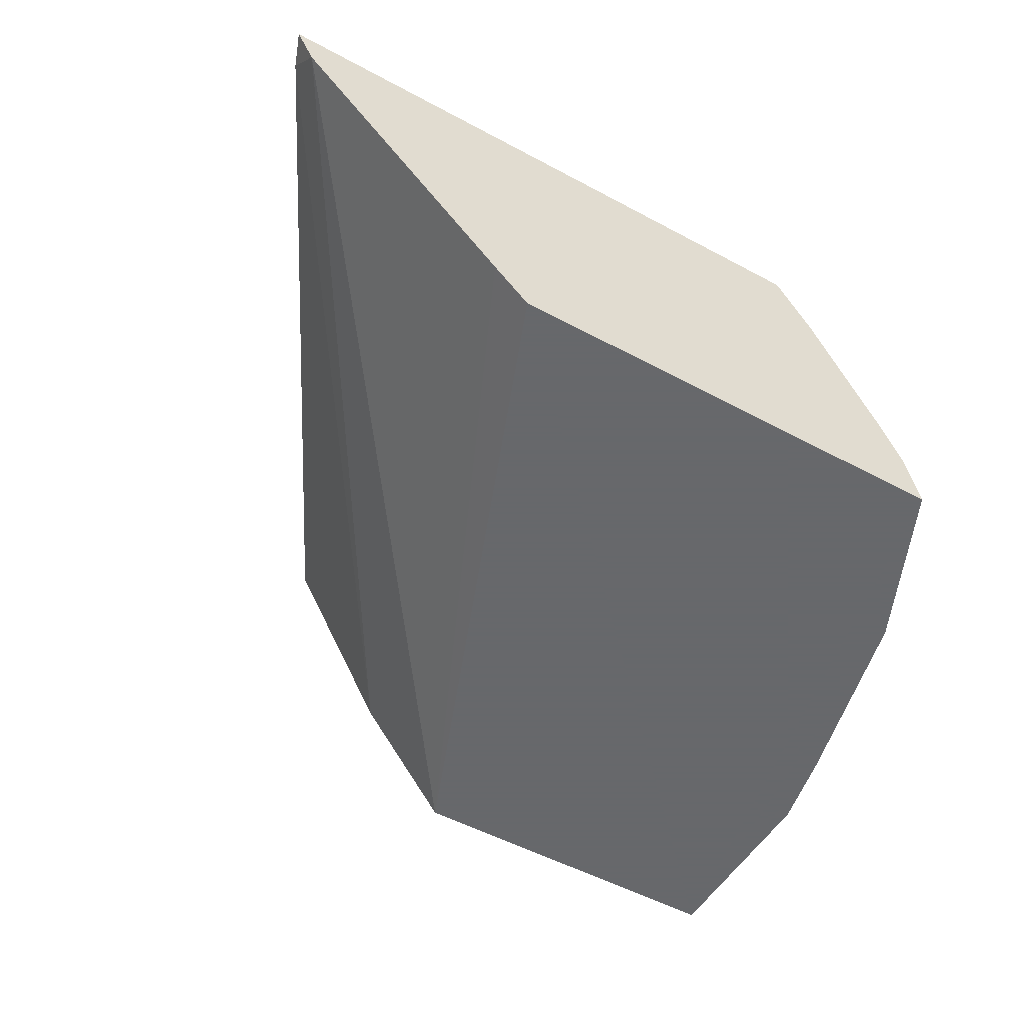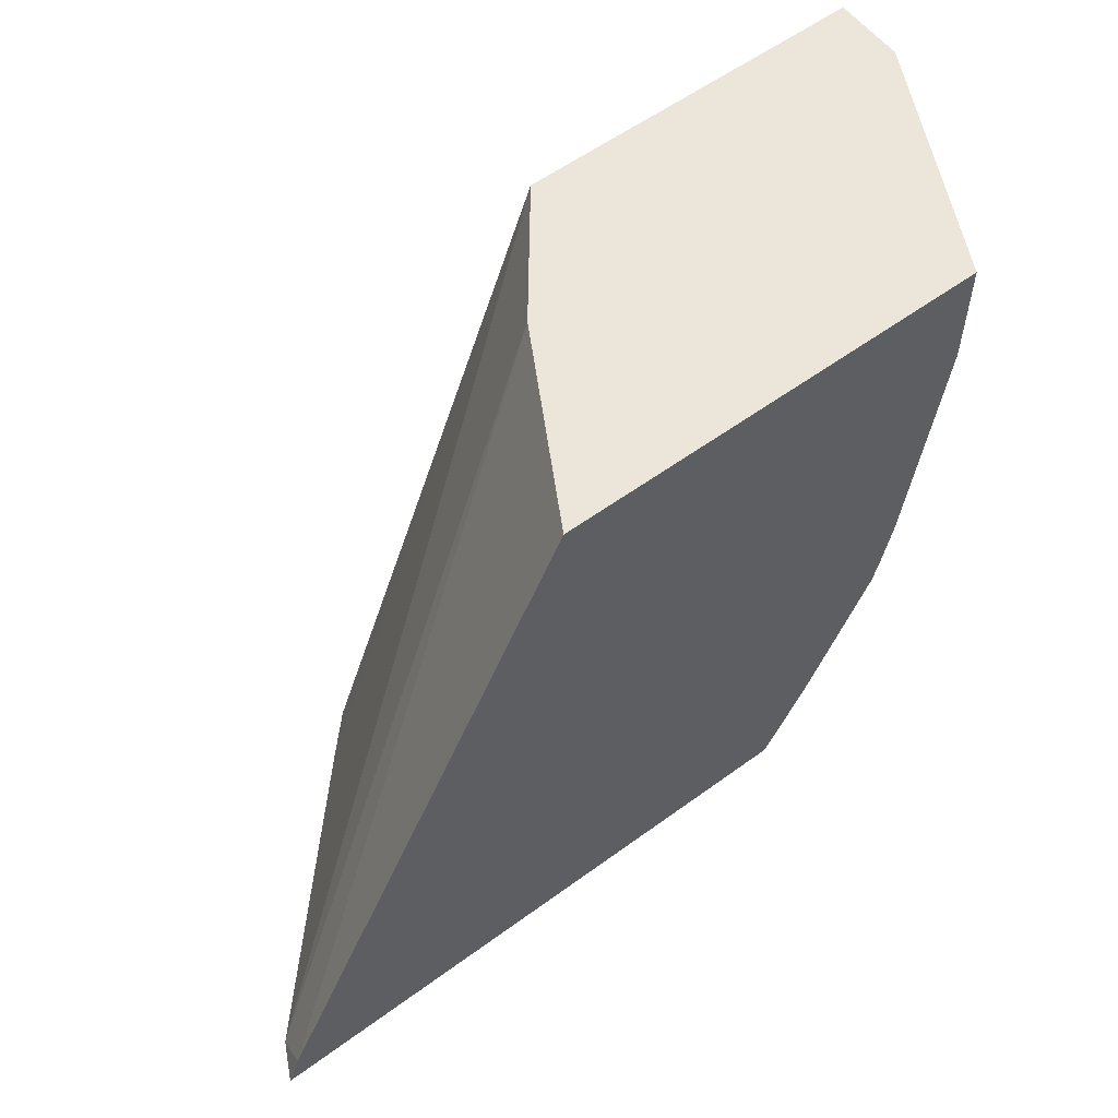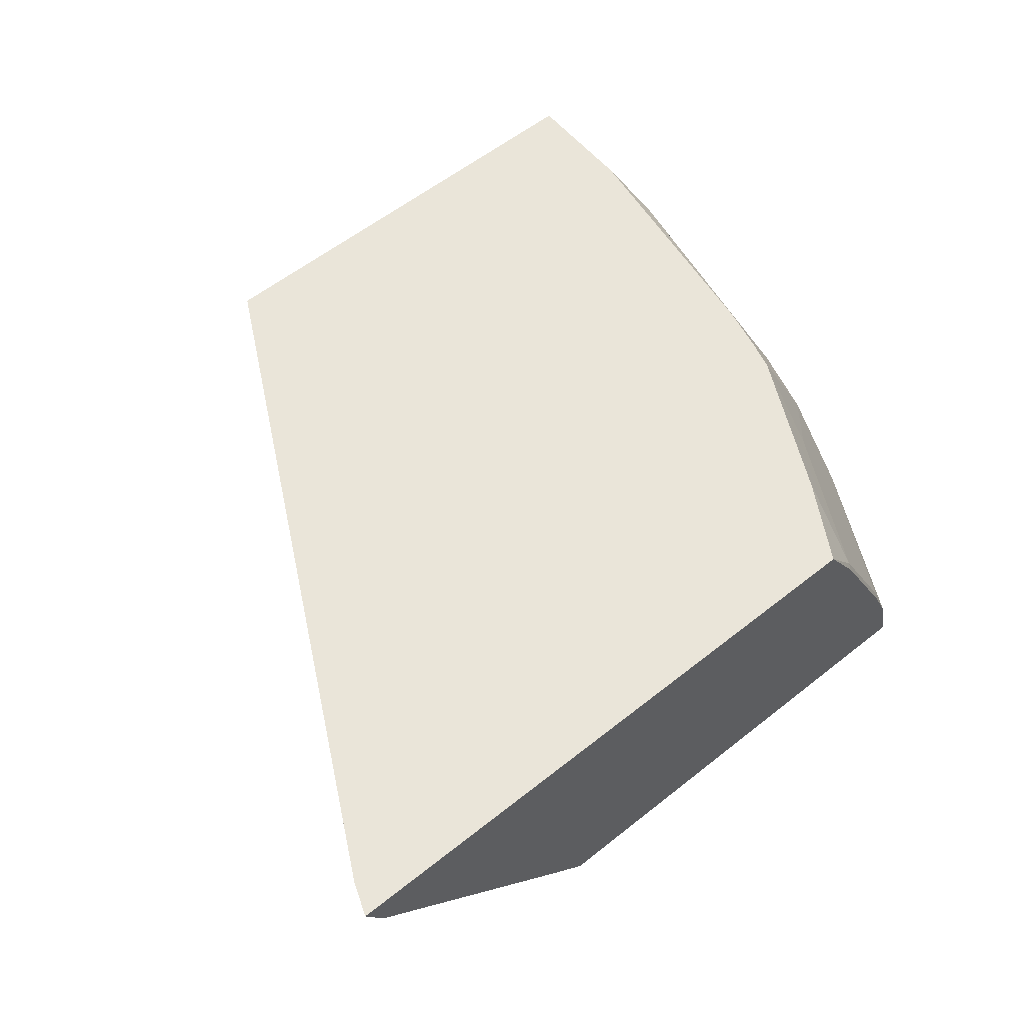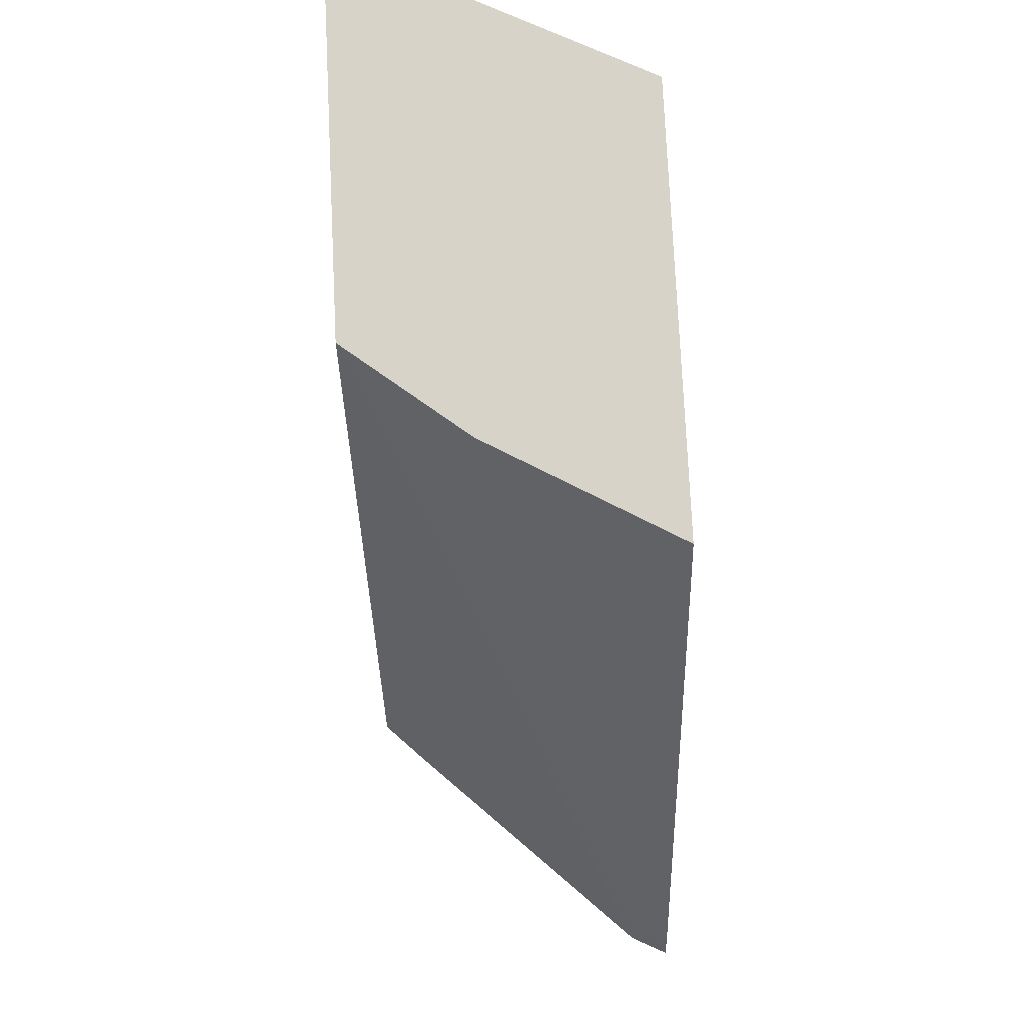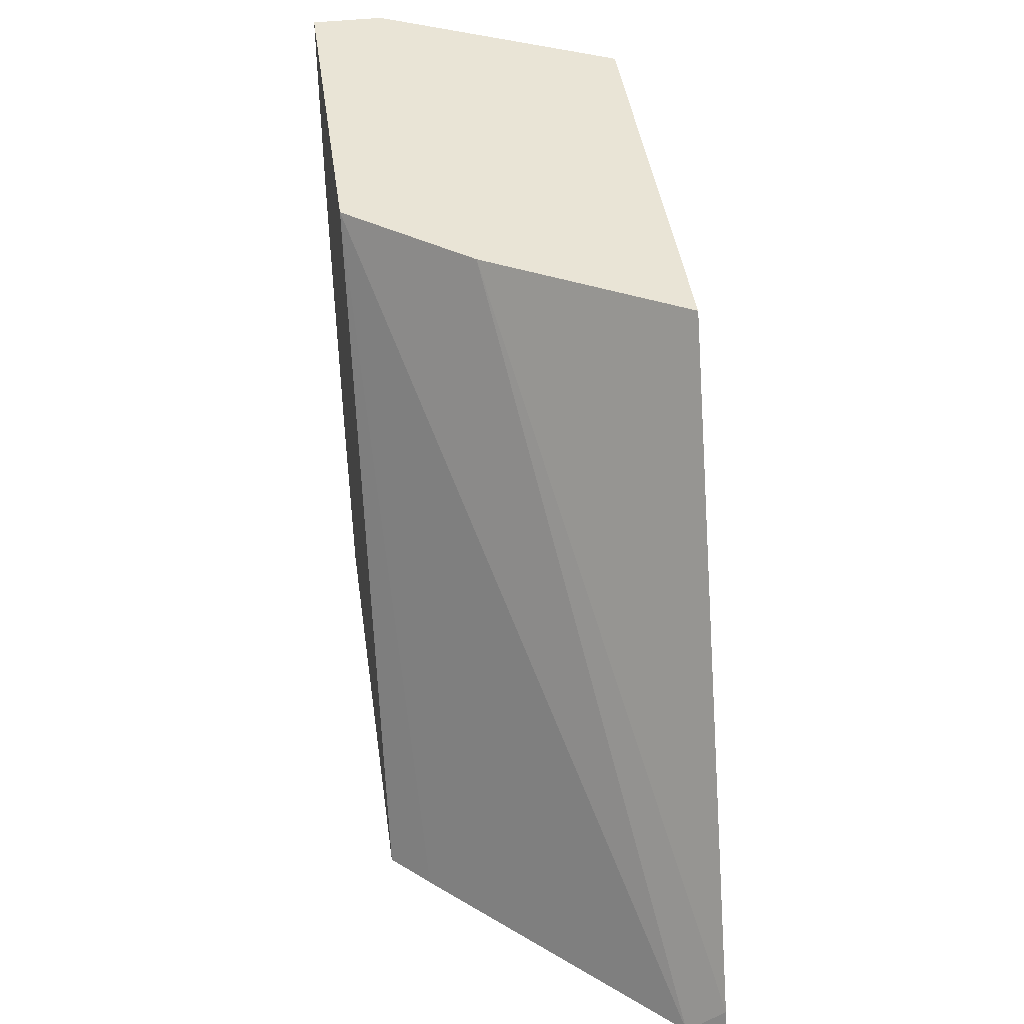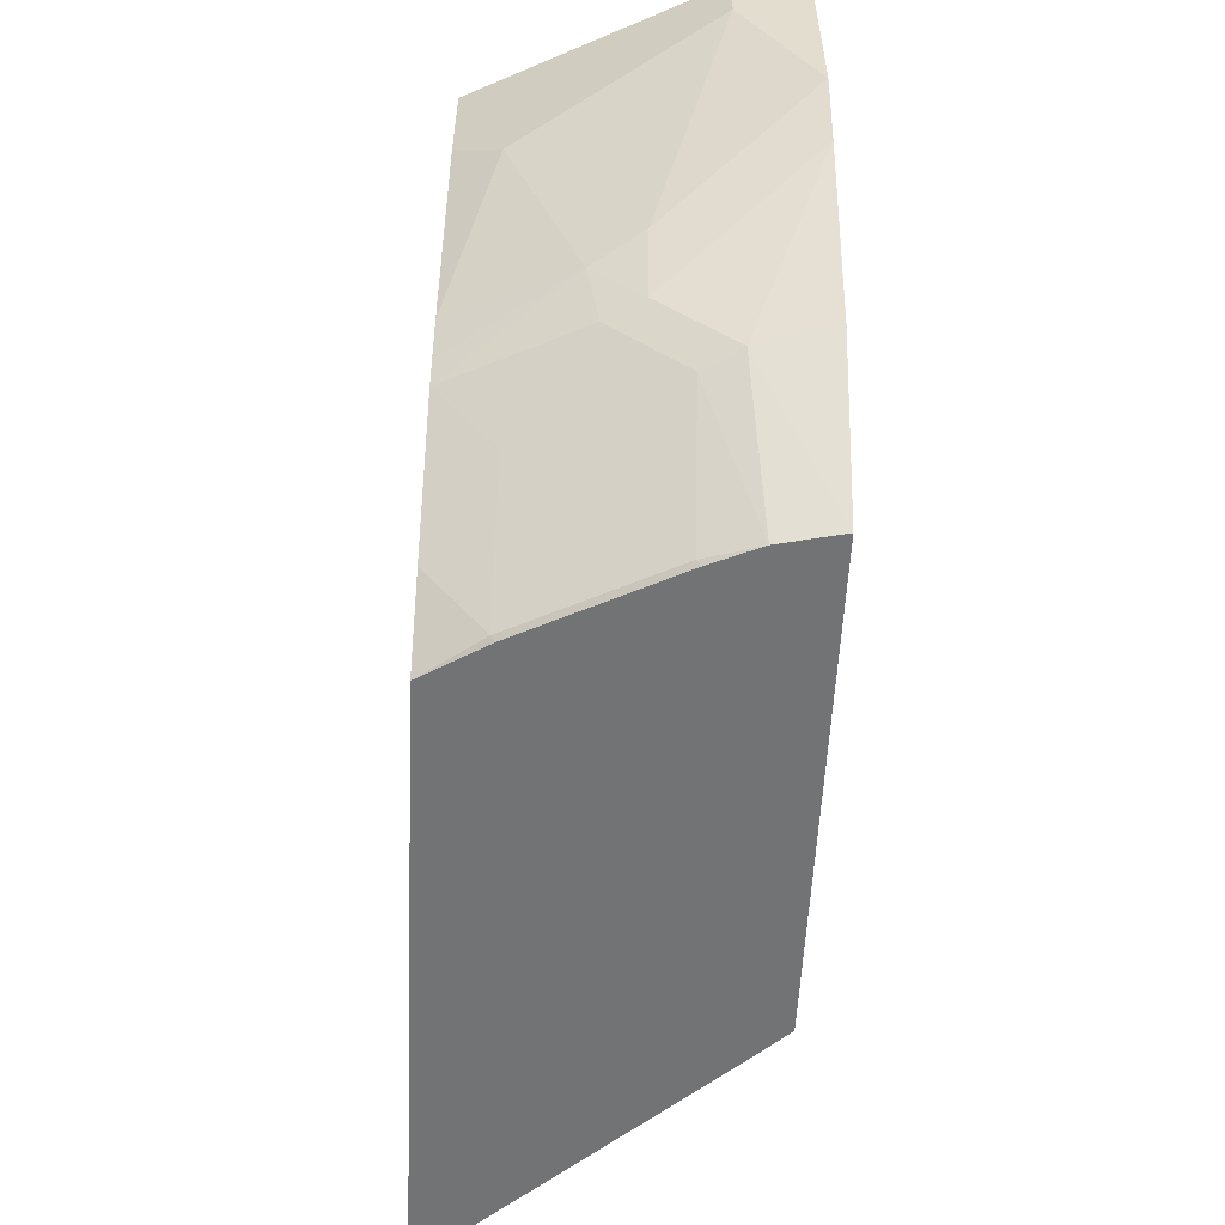
<metadata>
{"format":"obj","ext":"obj","renderer":"f3d","projection":"perspective","resolution":1024,"background":"white","views":[{"elev":-52.3,"azim":-30.1,"up":"+Z"},{"elev":57.0,"azim":-37.3,"up":"+Y"},{"elev":57.8,"azim":-39.5,"up":"+Z"},{"elev":76.9,"azim":-92.7,"up":"+Y"},{"elev":42.5,"azim":-97.8,"up":"+Y"},{"elev":-55.8,"azim":87.3,"up":"+Y"}]}
</metadata>
<code>
v 0.827 0.2204 0.263
v 0.827 0.2204 0.3007
v 0.827 0.1504 0.263
v 0.6379 0.2204 0.263
v 0.827 0.1879 0.3007
v 0.8218 0.2204 0.311
v 0.827 0.1128 0.2631
v 0.827 0.1126 0.263
v 0.5015 -0.1249 0.263
v 0.4826 -0.1249 0.2826
v 0.3679 -0.1249 0.4054
v 0.5889 0.2204 0.3258
v 0.7894 0.1503 0.3759
v 0.7894 0.03762 0.3383
v 0.7768 0.2204 0.4009
v 0.7768 0.1378 0.4009
v 0.8175 0.0699 0.263
v 0.7491 -0.1249 0.263
v 0.3583 -0.1249 0.4246
v 0.3649 -0.1072 0.4246
v 0.5335 0.2204 0.4246
v 0.7768 0.02508 0.3634
v 0.78 -0.004691 0.3383
v 0.765 0.2204 0.4246
v 0.765 0.1614 0.4246
v 0.7462 0.03208 0.4246
v 0.78 -0.04227 0.3007
v 0.7894 -0.03757 0.2631
v 0.7893 -0.03774 0.263
v 0.7424 -0.1249 0.2933
v 0.6748 -0.1249 0.4246
v 0.7706 -0.009388 0.3571
v 0.741 0.008456 0.4246
v 0.7368 -0.007462 0.4246
v 0.7706 -0.04697 0.3195
v 0.733 -0.1222 0.3195
v 0.7319 -0.1249 0.3174
v 0.6943 -0.1249 0.3925
v 0.6954 -0.1222 0.3947
v 0.6993 -0.08262 0.4246
v 0.733 -0.04697 0.3947
f 19 26 25
f 18 27 30
f 19 34 33
f 19 40 34
f 19 31 40
f 36 38 37
f 19 33 26
f 17 23 27
f 18 29 28
f 17 28 29
f 17 27 28
f 16 26 22
f 16 25 26
f 15 25 16
f 19 25 24
f 15 24 25
f 18 28 27
f 19 24 21
f 31 38 39
f 22 32 23
f 14 23 17
f 36 39 38
f 34 39 41
f 34 40 39
f 32 36 35
f 32 39 36
f 32 41 39
f 32 34 41
f 31 39 40
f 30 35 36
f 30 36 37
f 27 35 30
f 23 35 27
f 23 32 35
f 22 34 32
f 22 33 34
f 22 26 33
f 19 21 20
f 14 22 23
f 7 14 17
f 13 16 14
f 3 5 7
f 2 6 5
f 1 6 2
f 1 15 6
f 1 24 15
f 1 21 24
f 1 12 21
f 3 7 8
f 1 4 12
f 1 18 9
f 1 29 18
f 1 17 29
f 1 8 17
f 1 3 8
f 1 5 3
f 1 2 5
f 1 9 4
f 4 9 10
f 14 16 22
f 4 11 12
f 4 10 11
f 12 20 21
f 11 20 12
f 11 19 20
f 9 11 10
f 9 31 19
f 9 38 31
f 9 37 38
f 9 19 11
f 9 18 30
f 7 17 8
f 6 16 13
f 6 15 16
f 5 14 7
f 5 13 14
f 5 6 13
f 9 30 37

</code>
